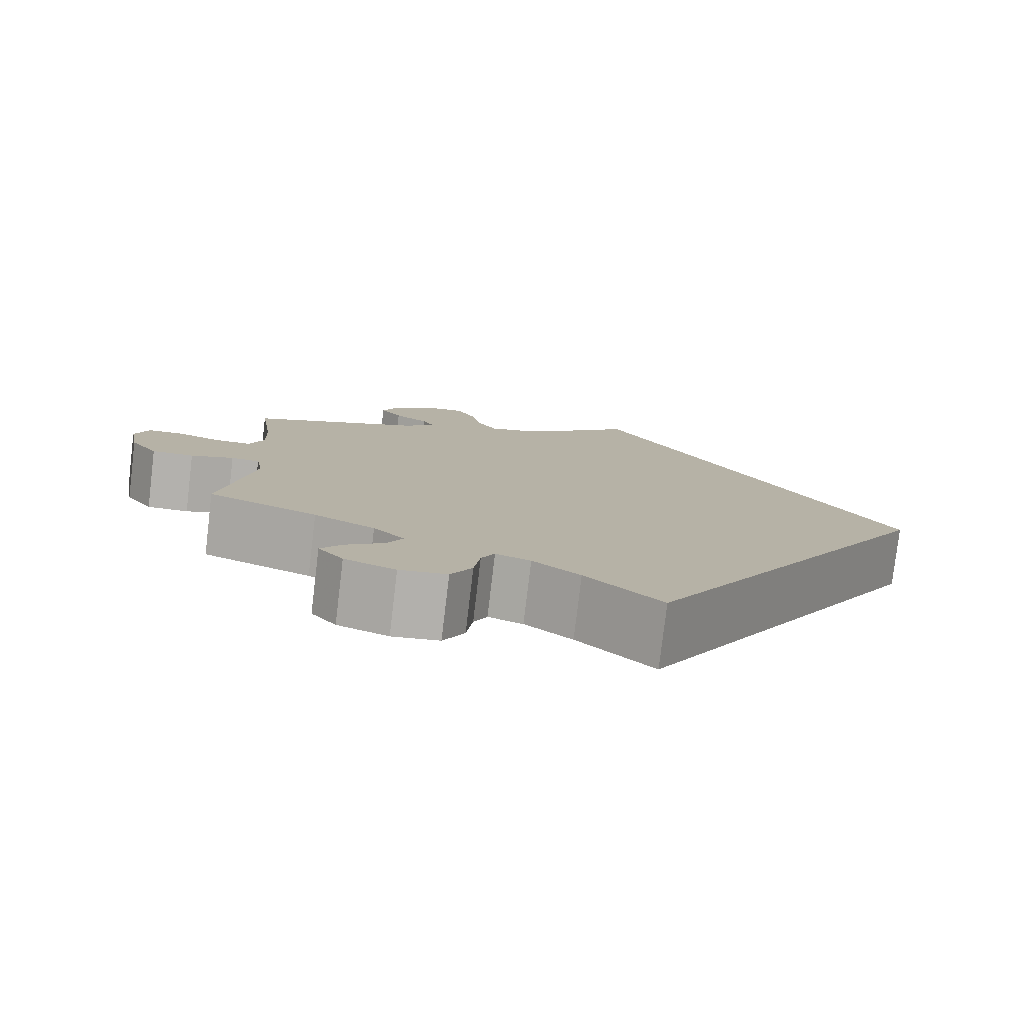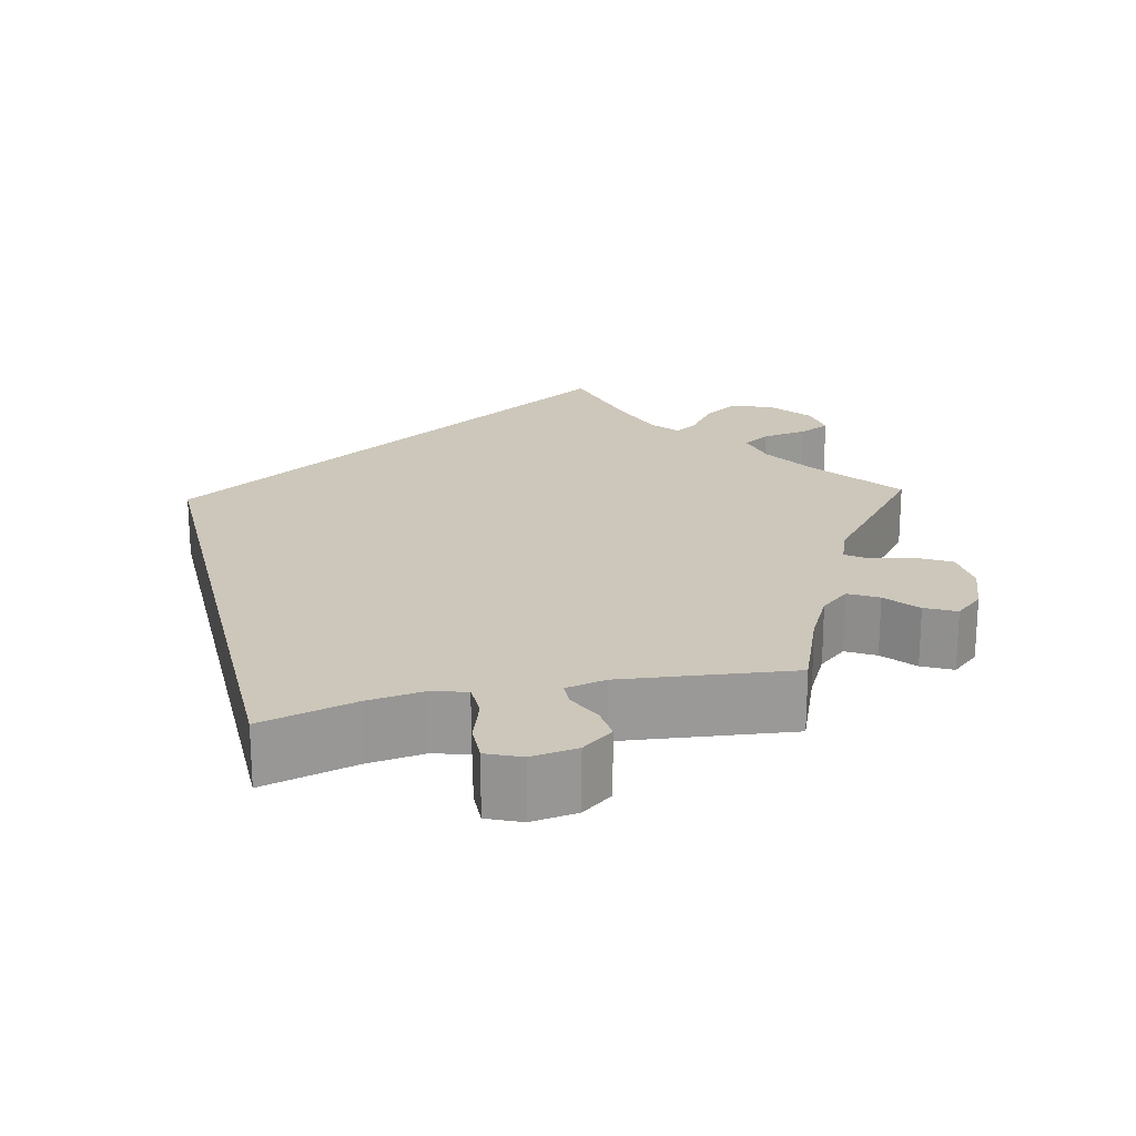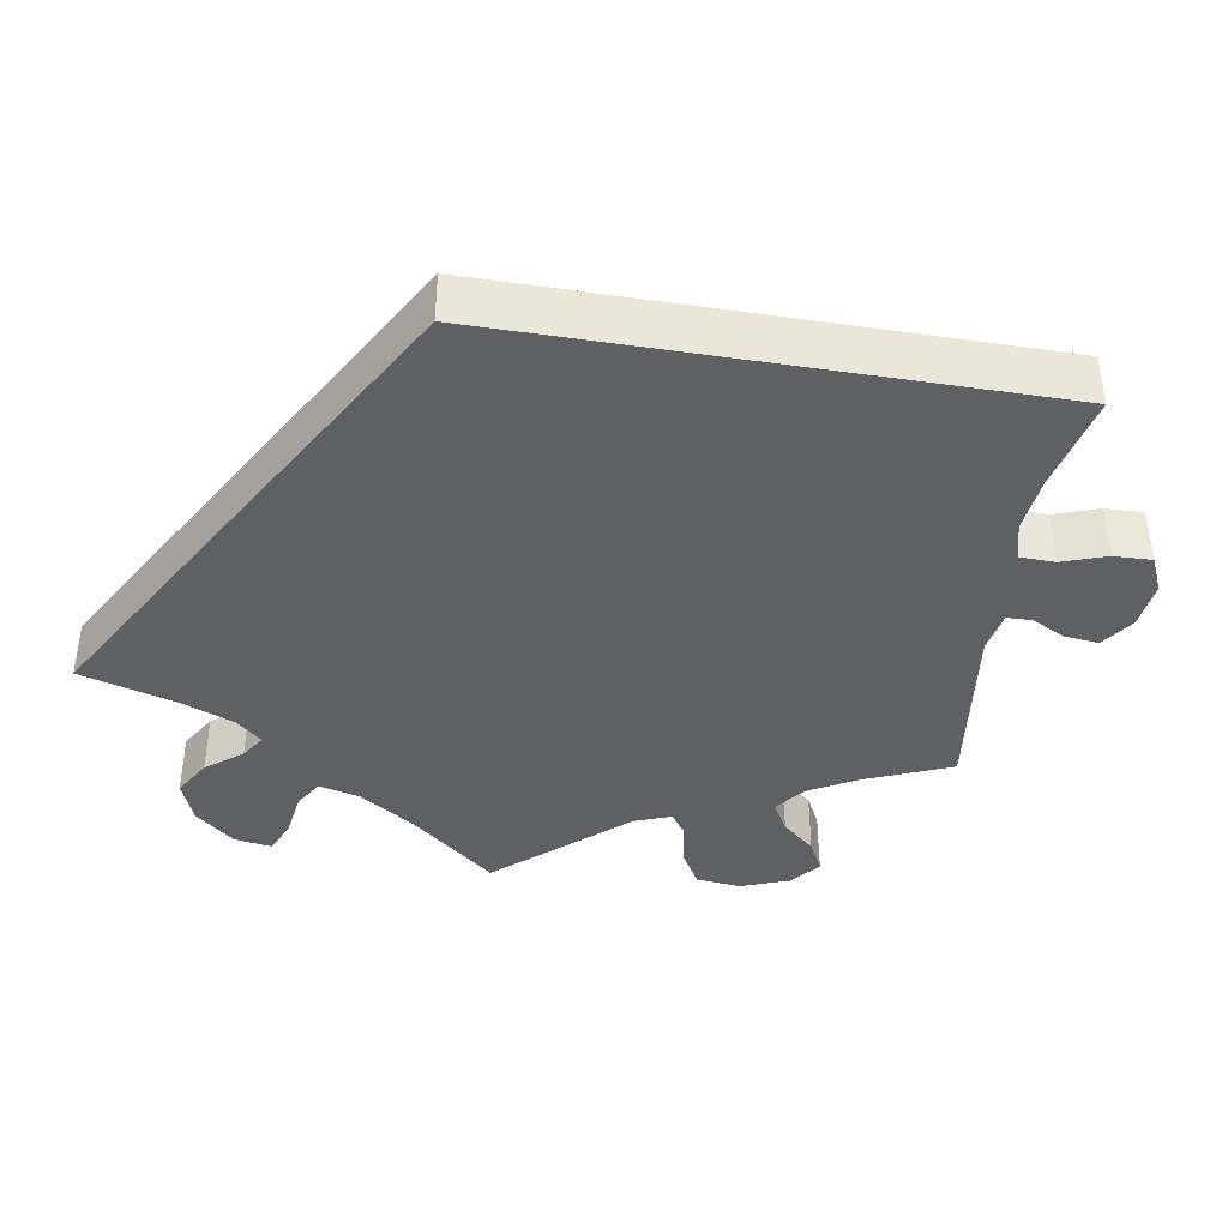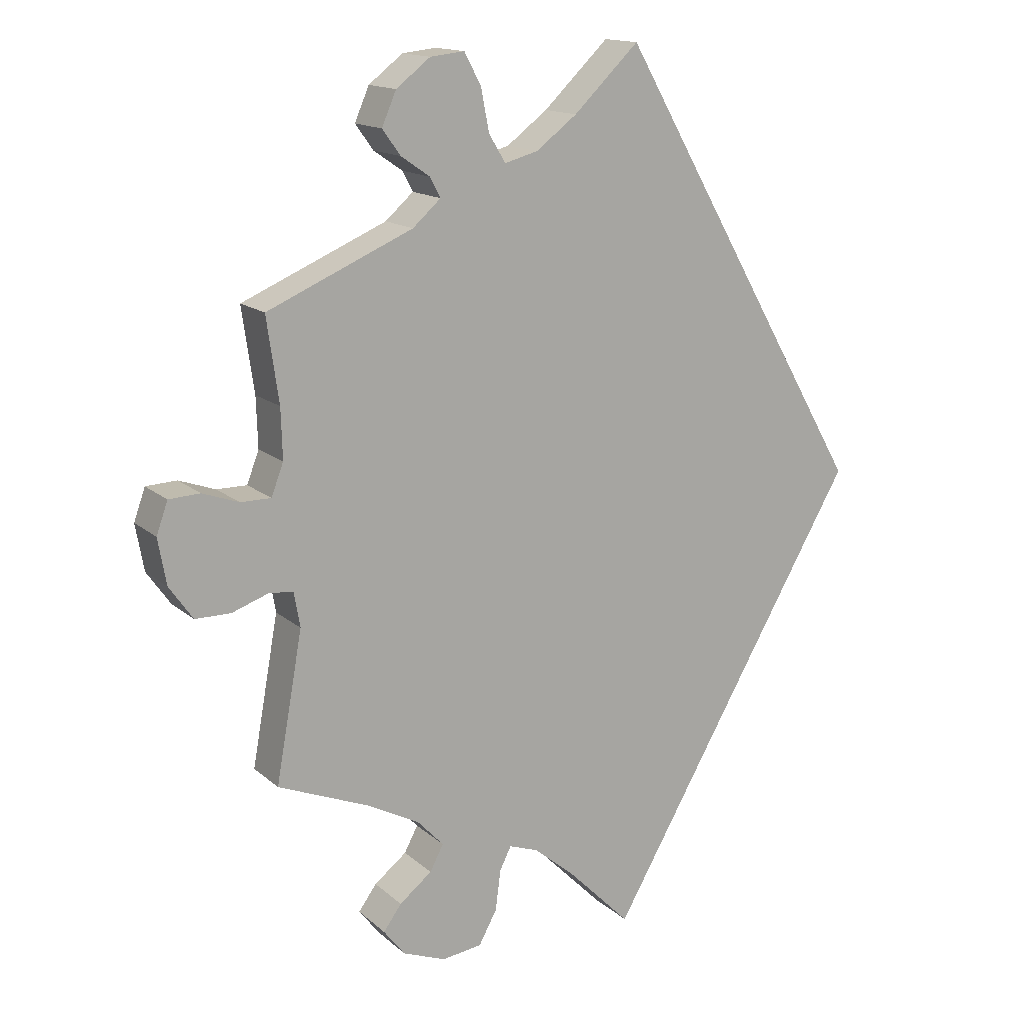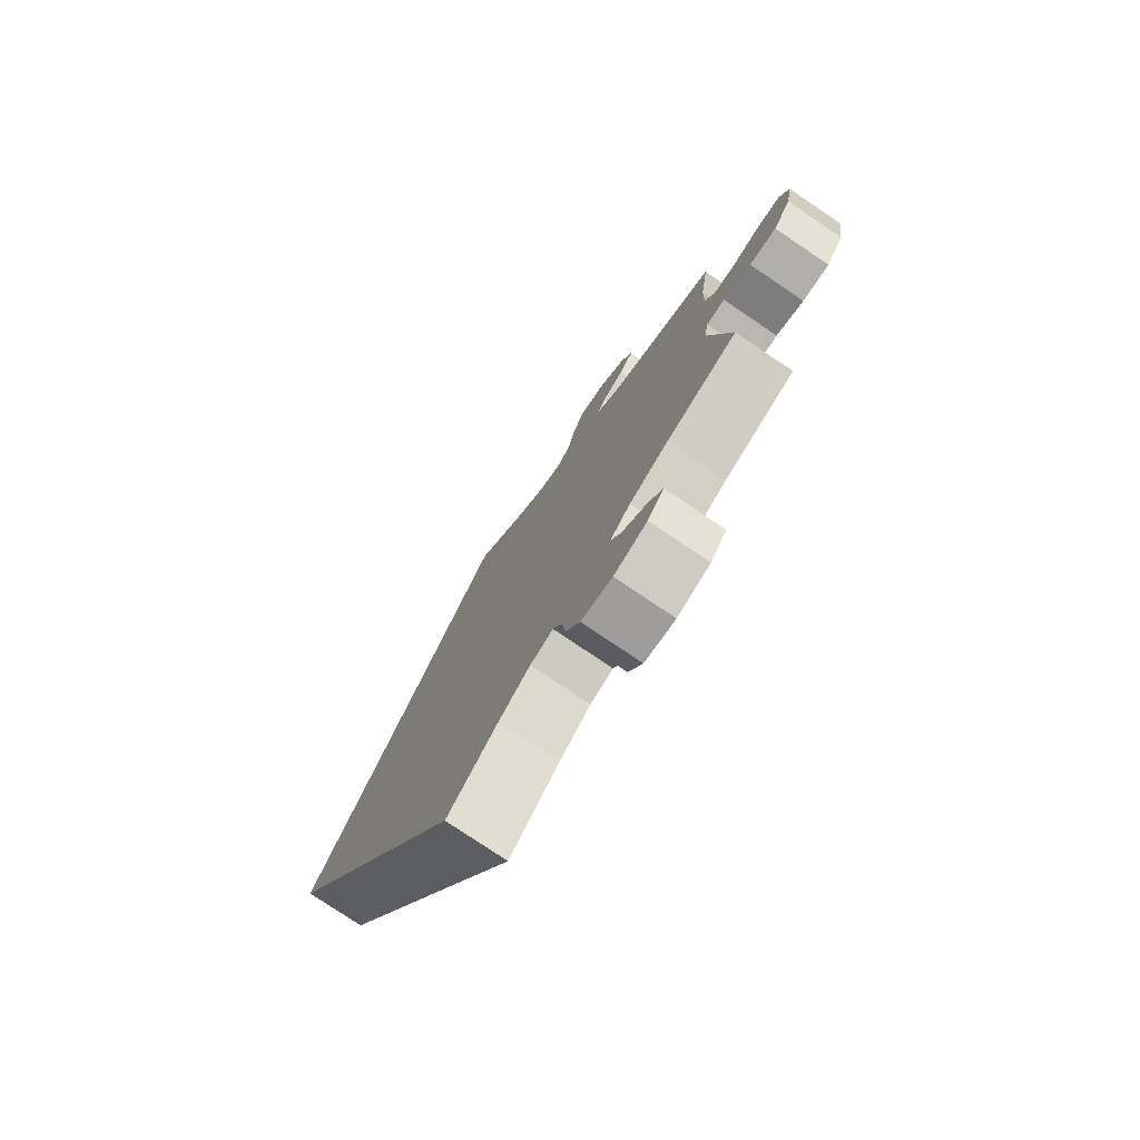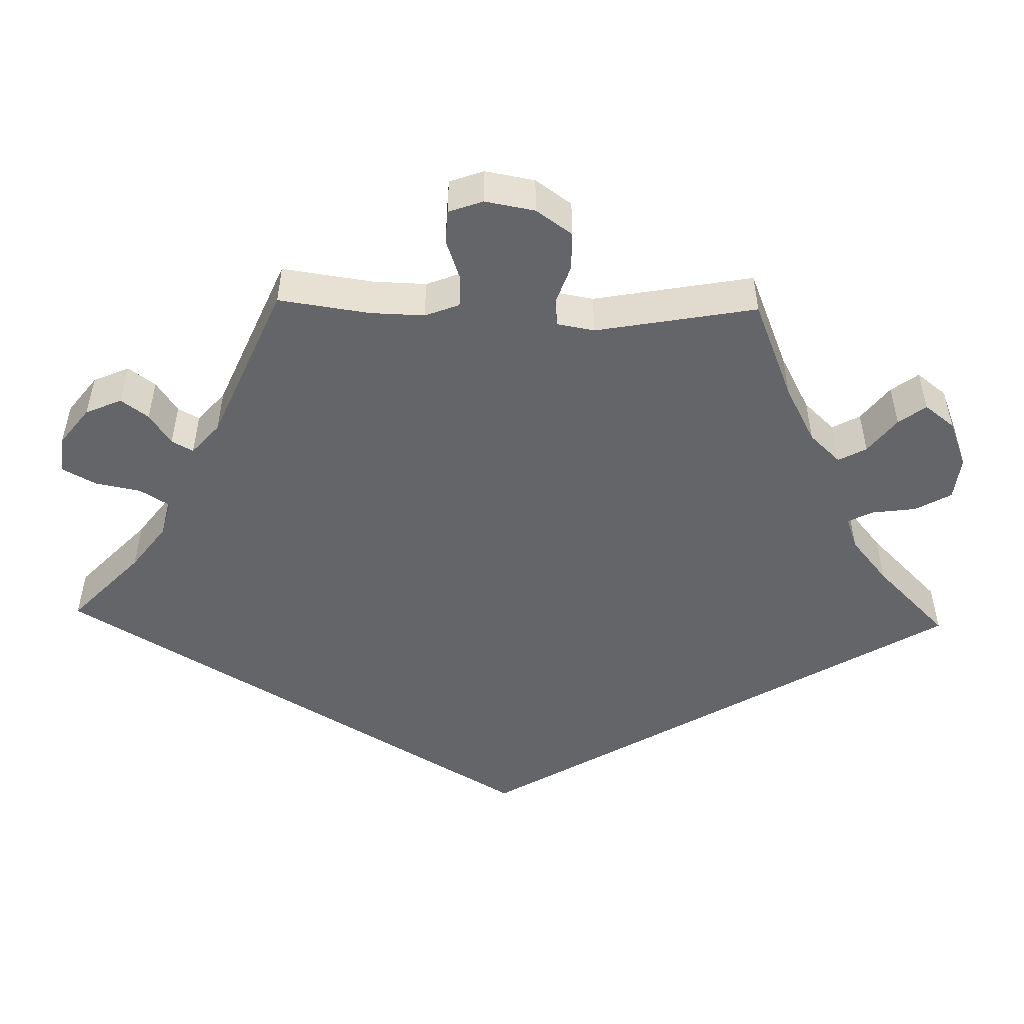
<metadata>
{"format":"obj","ext":"obj","renderer":"f3d","projection":"perspective","resolution":1024,"background":"white","views":[{"elev":-79.2,"azim":173.2,"up":"+Z"},{"elev":21.5,"azim":16.7,"up":"+Y"},{"elev":-42.1,"azim":-69.4,"up":"+Y"},{"elev":14.9,"azim":149.9,"up":"+Z"},{"elev":-77.5,"azim":56.0,"up":"+Z"},{"elev":-51.5,"azim":88.7,"up":"+Y"}]}
</metadata>
<code>
v 0.485 0.07 0.179
v 0.483 0.07 0.113
v 0.499 0.07 0.071
v 0.539 0.07 0.071
v 0.587 0.07 0.088
v 0.628 0.07 0.086
v 0.643 0.07 0.044
v 0.632 0.07 -0.017
v 0.601 0.07 -0.061
v 0.554 0.07 -0.061
v 0.506 0.07 -0.044
v 0.474 0.07 -0.047
v 0.466 0.07 -0.093
v 0.501 0.07 -0.289
v 0.379 0.07 -0.338
v 0.311 0.07 -0.374
v 0.276 0.07 -0.411
v 0.294 0.07 -0.445
v 0.337 0.07 -0.479
v 0.361 0.07 -0.512
v 0.333 0.07 -0.548
v 0.276 0.07 -0.57
v 0.223 0.07 -0.563
v 0.199 0.07 -0.519
v 0.192 0.07 -0.465
v 0.177 0.07 -0.435
v 0.138 0.07 -0.449
v 0.085 0.07 -0.493
v 0 0.07 -0.578
v -0.334 0.07 0
v 0 0.07 0.578
v 0.086 0.07 0.495
v 0.14 0.07 0.454
v 0.184 0.07 0.442
v 0.206 0.07 0.478
v 0.217 0.07 0.534
v 0.239 0.07 0.575
v 0.284 0.07 0.57
v 0.329 0.07 0.535
v 0.348 0.07 0.491
v 0.324 0.07 0.458
v 0.286 0.07 0.432
v 0.272 0.07 0.406
v 0.309 0.07 0.373
v 0.501 0.07 0.29
v 0.485 0 0.179
v 0.483 0 0.113
v 0.499 0 0.071
v 0.539 0 0.071
v 0.587 0 0.088
v 0.628 0 0.086
v 0.643 0 0.044
v 0.632 0 -0.017
v 0.601 0 -0.061
v 0.554 0 -0.061
v 0.506 0 -0.044
v 0.474 0 -0.047
v 0.466 0 -0.093
v 0.501 0 -0.289
v 0.379 0 -0.338
v 0.311 0 -0.374
v 0.276 0 -0.411
v 0.294 0 -0.445
v 0.337 0 -0.479
v 0.361 0 -0.512
v 0.333 0 -0.548
v 0.276 0 -0.57
v 0.223 0 -0.563
v 0.199 0 -0.519
v 0.192 0 -0.465
v 0.177 0 -0.435
v 0.138 0 -0.449
v 0.085 0 -0.493
v 0 0 -0.578
v -0.334 0 0
v 0 0 0.578
v 0.086 0 0.495
v 0.14 0 0.454
v 0.184 0 0.442
v 0.206 0 0.478
v 0.217 0 0.534
v 0.239 0 0.575
v 0.284 0 0.57
v 0.329 0 0.535
v 0.348 0 0.491
v 0.324 0 0.458
v 0.286 0 0.432
v 0.272 0 0.406
v 0.309 0 0.373
v 0.501 0 0.29
f 44 45 1
f 43 44 1 2
f 39 40 41 42
f 39 42 43
f 38 39 43
f 35 36 37 38
f 34 35 38 43
f 33 34 43 2
f 29 30 31 32
f 28 29 32 33
f 27 28 33 2
f 22 23 24 25
f 22 25 26
f 21 22 26
f 18 19 20 21
f 17 18 21 26
f 16 17 26
f 15 16 26 27
f 13 14 15
f 12 13 15 27
f 8 9 10 11
f 8 11 12
f 7 8 12
f 4 5 6 7
f 3 4 7 12
f 2 3 12 27
f 46 90 89
f 47 46 89 88
f 87 86 85 84
f 88 87 84
f 88 84 83
f 83 82 81 80
f 88 83 80 79
f 47 88 79 78
f 77 76 75 74
f 78 77 74 73
f 47 78 73 72
f 70 69 68 67
f 71 70 67
f 71 67 66
f 66 65 64 63
f 71 66 63 62
f 71 62 61
f 72 71 61 60
f 60 59 58
f 72 60 58 57
f 56 55 54 53
f 57 56 53
f 57 53 52
f 52 51 50 49
f 57 52 49 48
f 72 57 48 47
f 1 46 47 2
f 2 47 48 3
f 3 48 49 4
f 4 49 50 5
f 5 50 51 6
f 6 51 52 7
f 7 52 53 8
f 8 53 54 9
f 9 54 55 10
f 10 55 56 11
f 11 56 57 12
f 12 57 58 13
f 13 58 59 14
f 14 59 60 15
f 15 60 61 16
f 16 61 62 17
f 17 62 63 18
f 18 63 64 19
f 19 64 65 20
f 20 65 66 21
f 21 66 67 22
f 22 67 68 23
f 23 68 69 24
f 24 69 70 25
f 25 70 71 26
f 26 71 72 27
f 27 72 73 28
f 28 73 74 29
f 29 74 75 30
f 30 75 76 31
f 31 76 77 32
f 32 77 78 33
f 33 78 79 34
f 34 79 80 35
f 35 80 81 36
f 36 81 82 37
f 37 82 83 38
f 38 83 84 39
f 39 84 85 40
f 40 85 86 41
f 41 86 87 42
f 42 87 88 43
f 43 88 89 44
f 44 89 90 45
f 45 90 46 1

</code>
